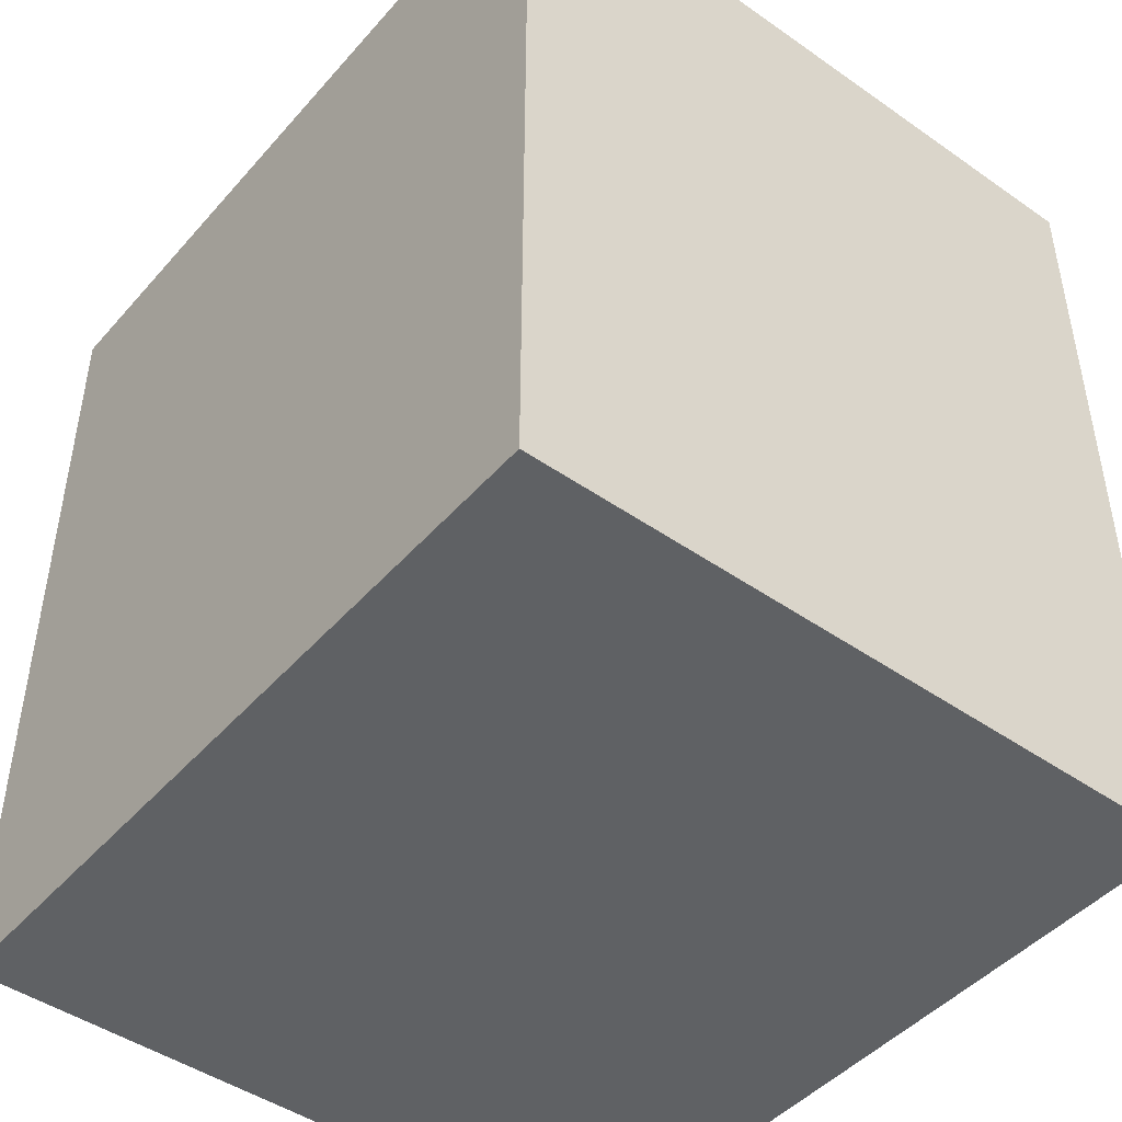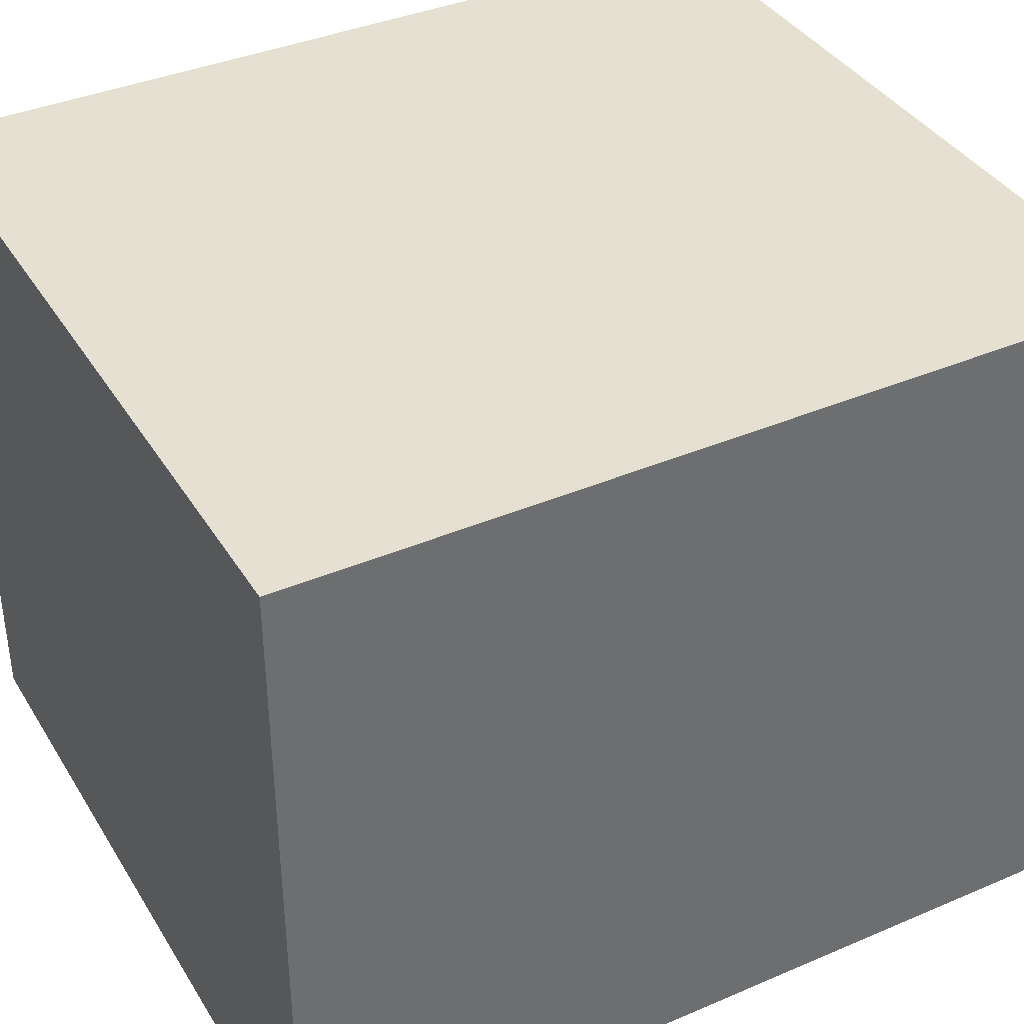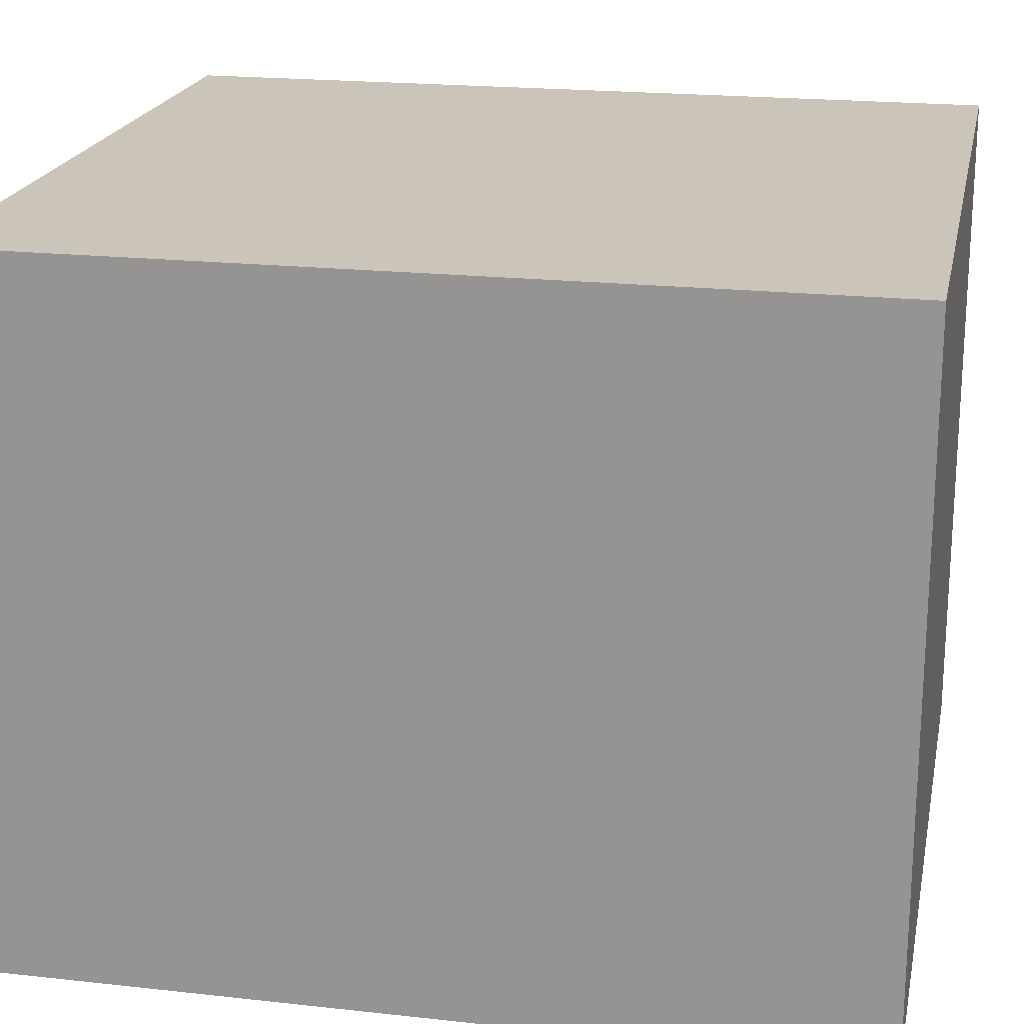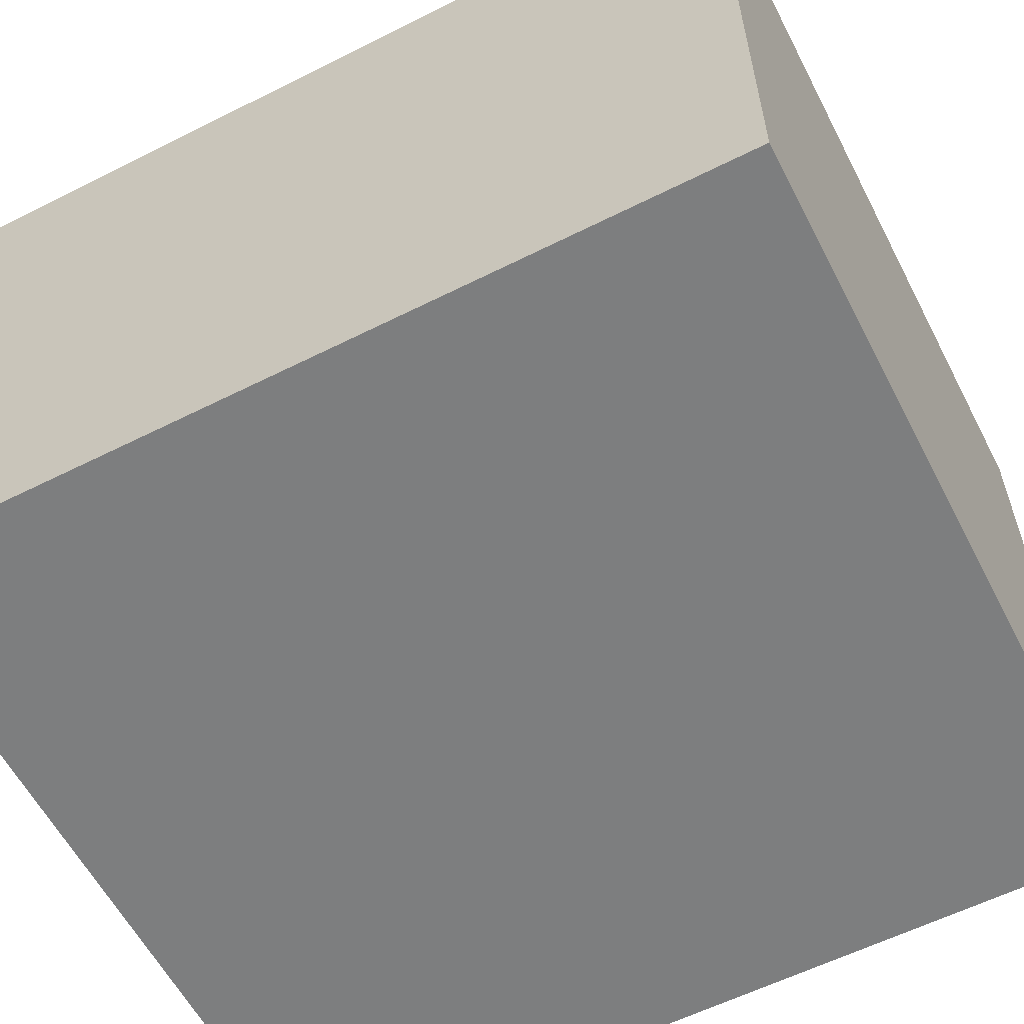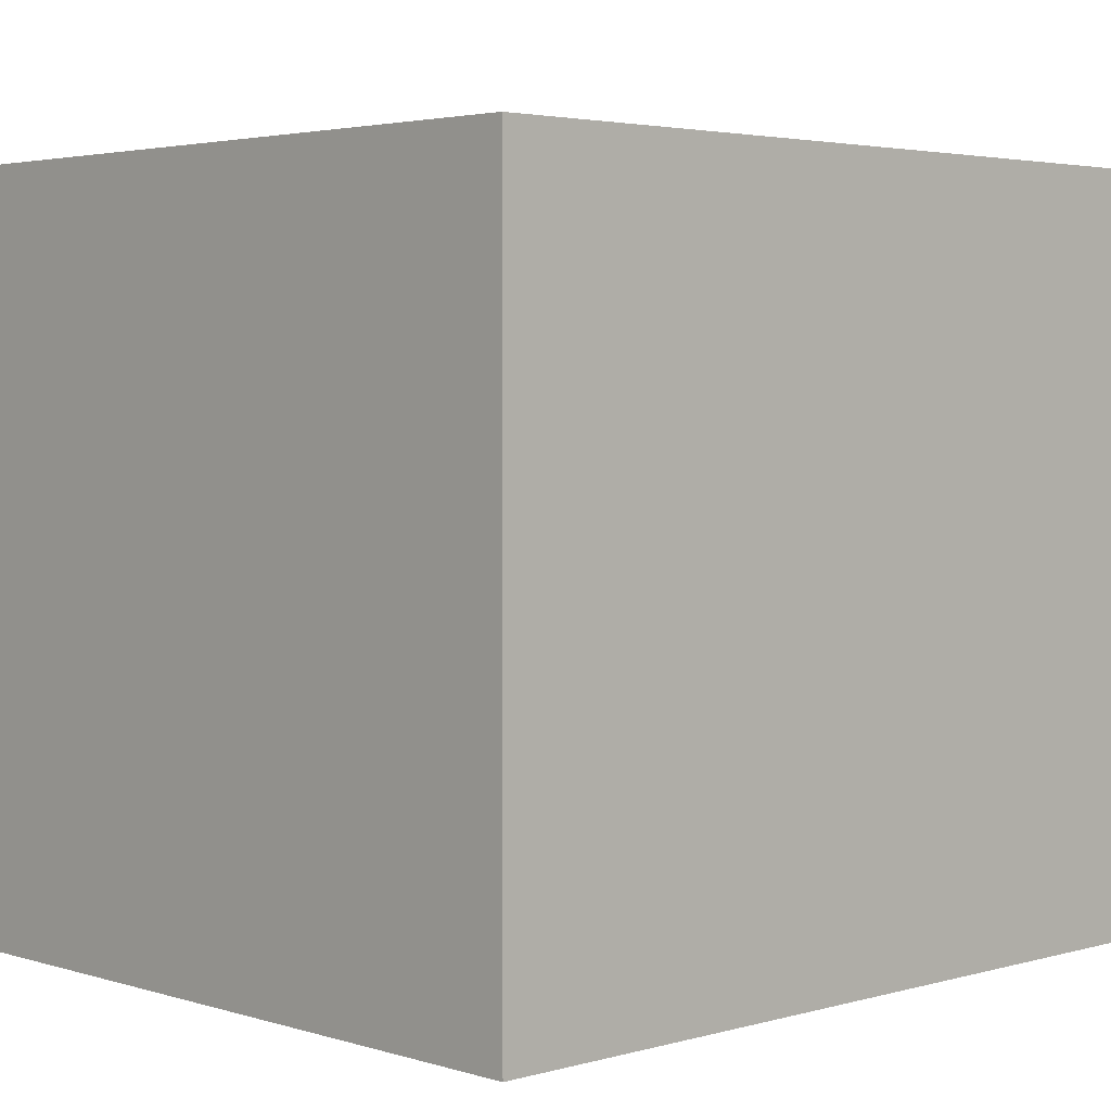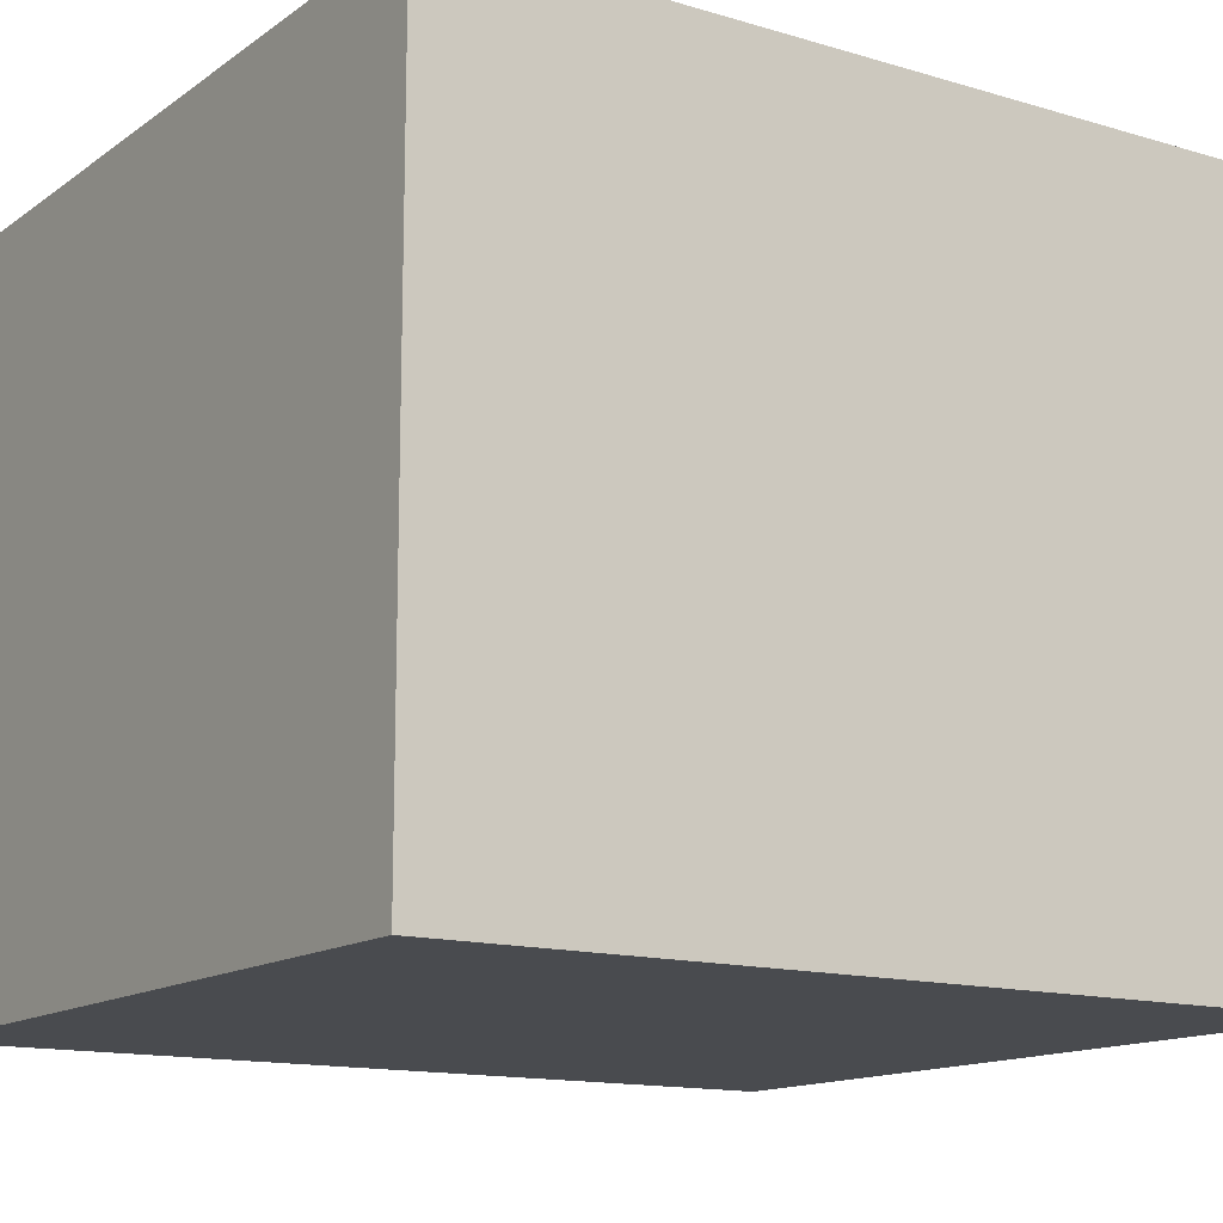
<metadata>
{"format":"obj","ext":"obj","renderer":"f3d","projection":"perspective","resolution":1024,"background":"white","views":[{"elev":-46.1,"azim":51.4,"up":"+Z"},{"elev":38.3,"azim":-118.4,"up":"+Y"},{"elev":20.3,"azim":101.4,"up":"+Y"},{"elev":-59.3,"azim":-62.7,"up":"+Y"},{"elev":3.3,"azim":-133.8,"up":"+Y"},{"elev":-13.8,"azim":56.4,"up":"+Y"}]}
</metadata>
<code>
v 3.649 1.278 10.94
v 3.649 3.756 10.94
v 3.649 1.278 7.915
v 3.649 3.756 7.915
v 6.414 1.278 10.94
v 6.414 3.756 10.94
v 6.414 1.278 7.915
v 6.414 3.756 7.915
f 2 3 1
f 4 7 3
f 8 5 7
f 6 1 5
f 7 1 3
f 4 6 8
f 2 4 3
f 4 8 7
f 8 6 5
f 6 2 1
f 7 5 1
f 4 2 6

</code>
